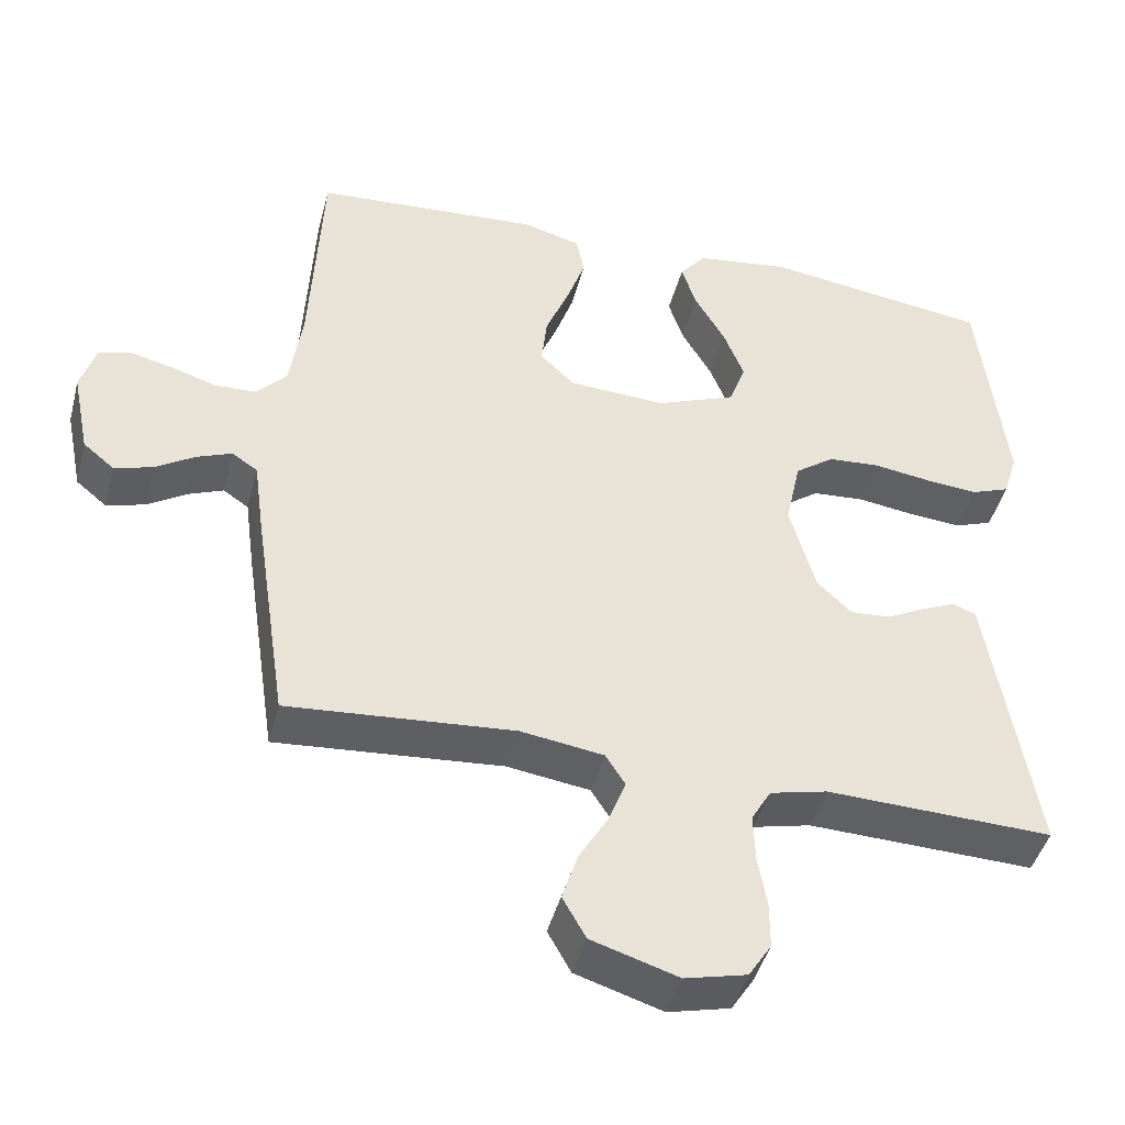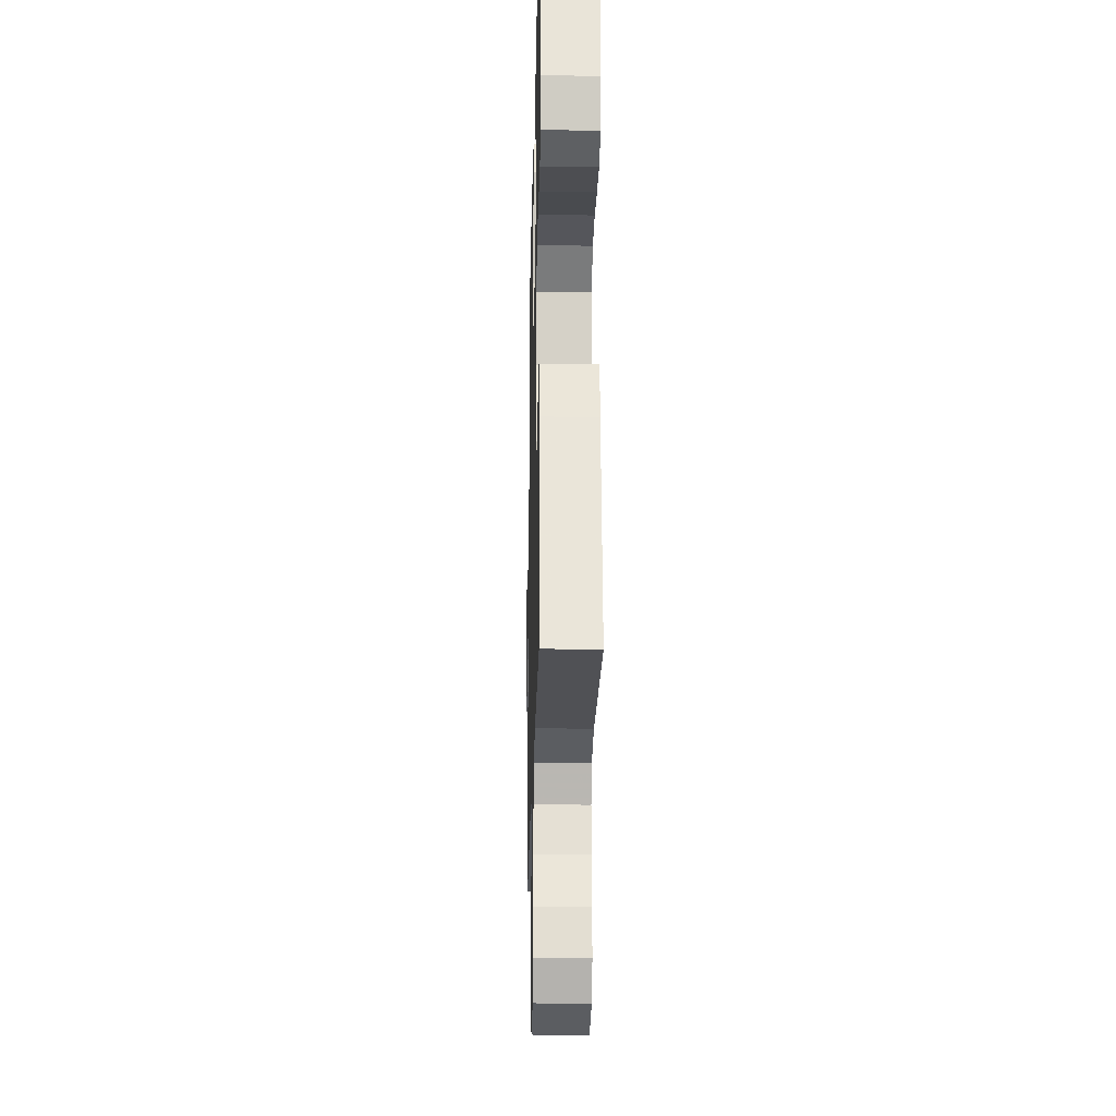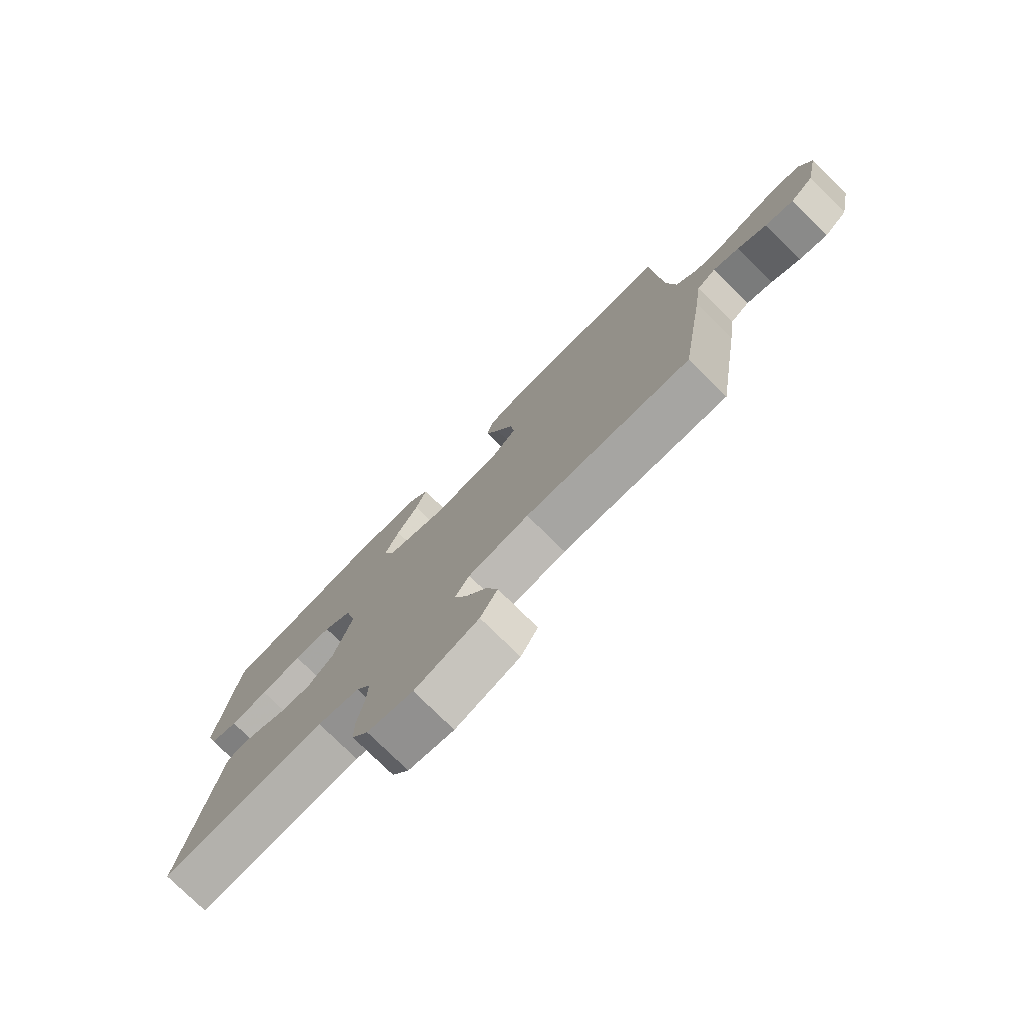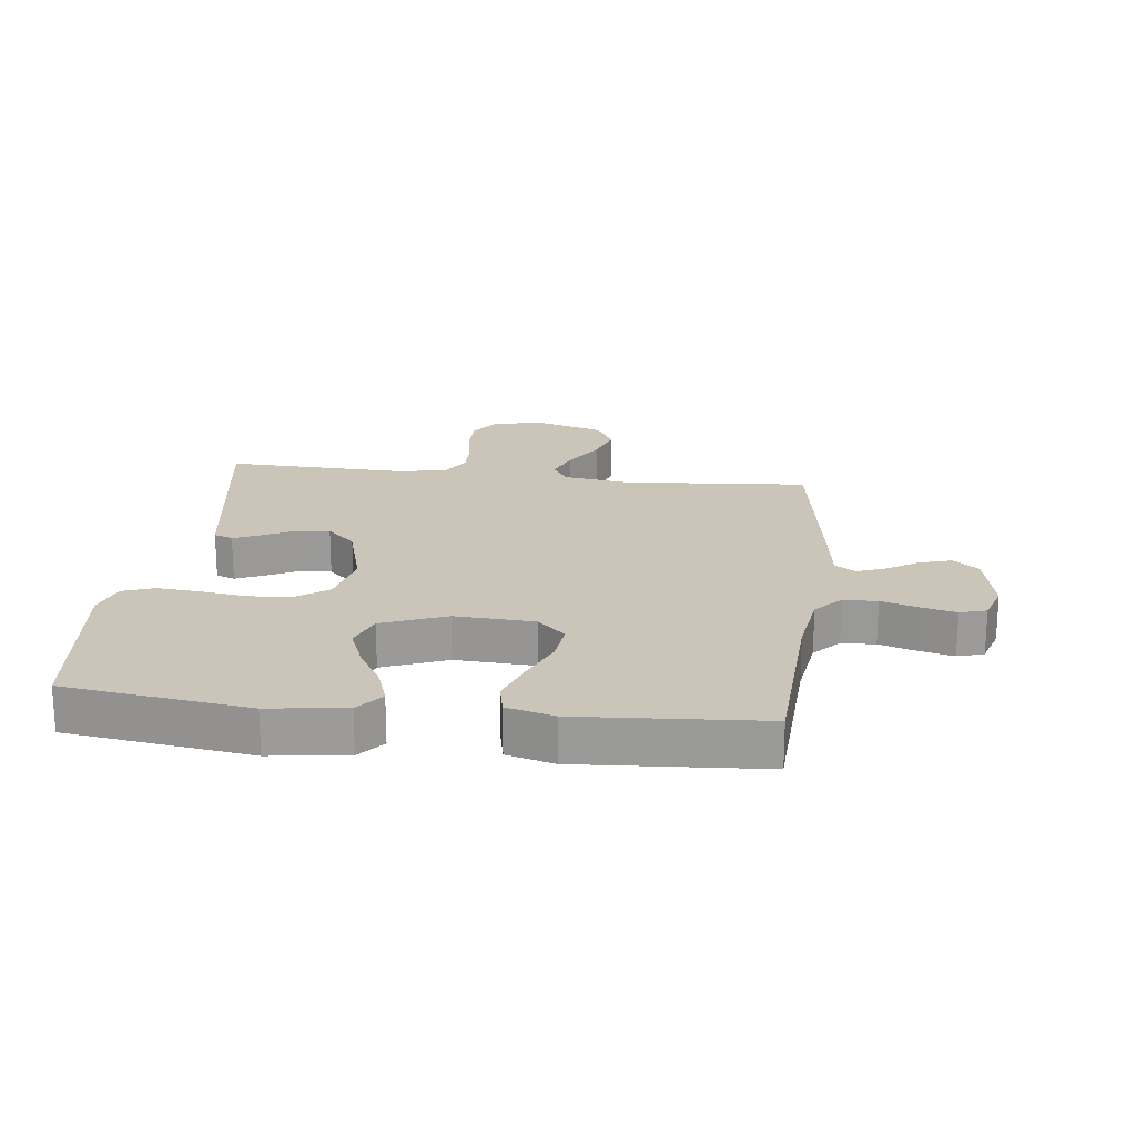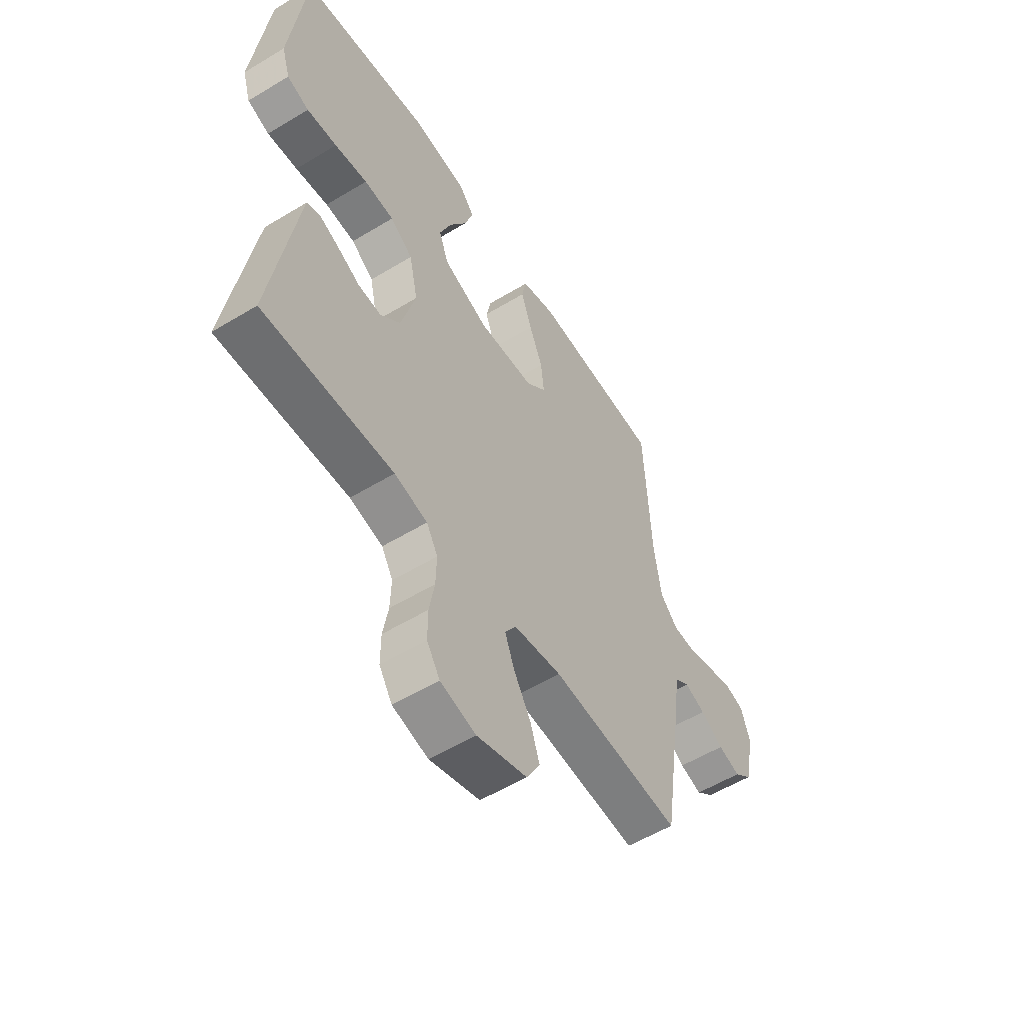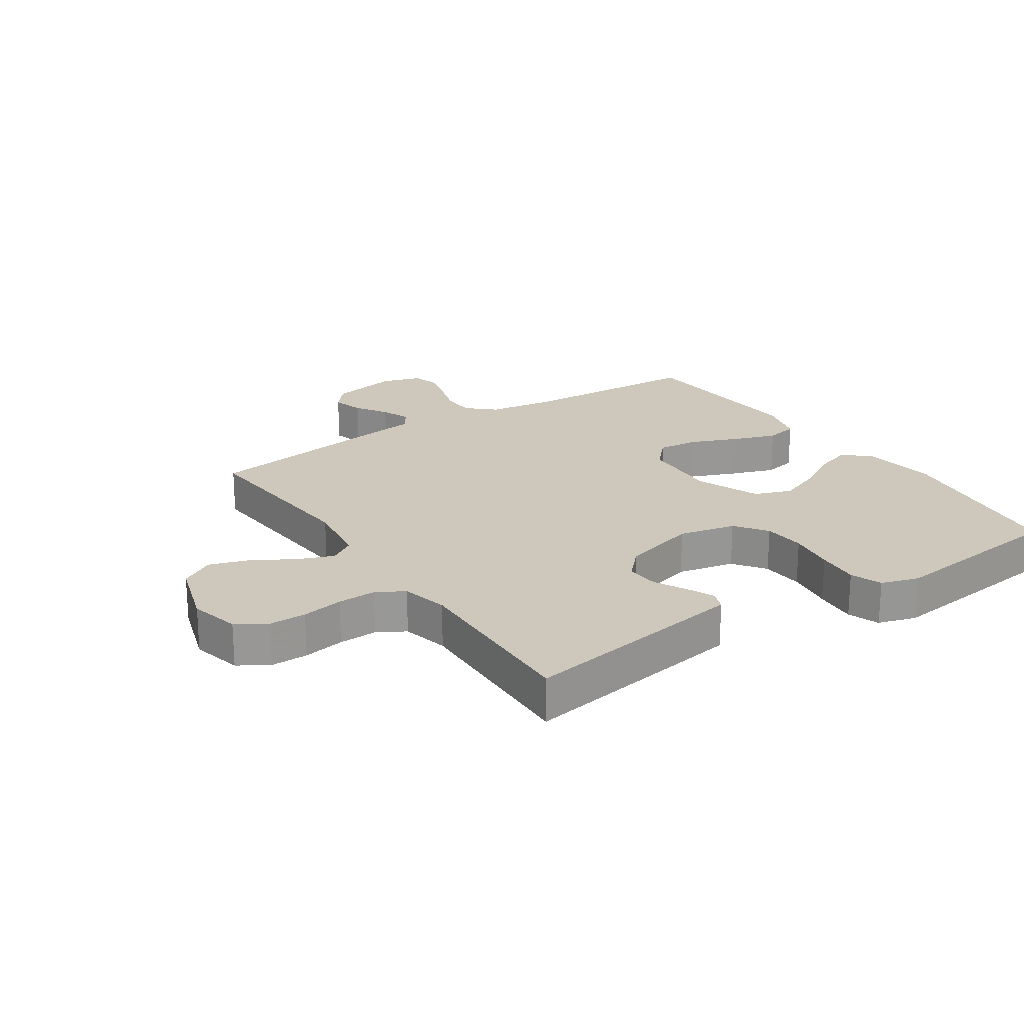
<metadata>
{"format":"obj","ext":"obj","renderer":"f3d","projection":"perspective","resolution":1024,"background":"white","views":[{"elev":-44.3,"azim":165.5,"up":"+Z"},{"elev":-22.1,"azim":-91.3,"up":"+Z"},{"elev":-77.5,"azim":45.5,"up":"+Z"},{"elev":20.4,"azim":6.8,"up":"+Y"},{"elev":-55.7,"azim":-57.5,"up":"+Z"},{"elev":21.9,"azim":-123.7,"up":"+Y"}]}
</metadata>
<code>
v -0.5 0.07 -0.5
v -0.451 0.07 -0.2
v -0.439 0.07 -0.127
v -0.408 0.07 -0.115
v -0.363 0.07 -0.135
v -0.311 0.07 -0.162
v -0.258 0.07 -0.166
v -0.212 0.07 -0.122
v -0.178 0.07 0
v -0.198 0.07 0.093
v -0.25 0.07 0.131
v -0.319 0.07 0.136
v -0.395 0.07 0.125
v -0.465 0.07 0.119
v -0.516 0.07 0.138
v -0.535 0.07 0.2
v -0.5 0.07 0.5
v -0.2 0.07 0.542
v -0.075 0.07 0.525
v -0.04 0.07 0.482
v -0.06 0.07 0.421
v -0.1 0.07 0.352
v -0.127 0.07 0.283
v -0.105 0.07 0.222
v 0 0.07 0.18
v 0.129 0.07 0.187
v 0.175 0.07 0.231
v 0.168 0.07 0.298
v 0.137 0.07 0.374
v 0.112 0.07 0.446
v 0.123 0.07 0.499
v 0.2 0.07 0.52
v 0.5 0.07 0.5
v 0.515 0.07 0.2
v 0.531 0.07 0.09
v 0.571 0.07 0.046
v 0.626 0.07 0.044
v 0.687 0.07 0.063
v 0.743 0.07 0.077
v 0.786 0.07 0.064
v 0.806 0.07 0
v 0.783 0.07 -0.113
v 0.742 0.07 -0.147
v 0.691 0.07 -0.132
v 0.639 0.07 -0.099
v 0.592 0.07 -0.08
v 0.558 0.07 -0.103
v 0.545 0.07 -0.2
v 0.5 0.07 -0.5
v 0.2 0.07 -0.476
v 0.09 0.07 -0.492
v 0.064 0.07 -0.533
v 0.086 0.07 -0.591
v 0.125 0.07 -0.657
v 0.146 0.07 -0.722
v 0.115 0.07 -0.777
v 0 0.07 -0.813
v -0.082 0.07 -0.793
v -0.112 0.07 -0.746
v -0.112 0.07 -0.684
v -0.1 0.07 -0.616
v -0.098 0.07 -0.553
v -0.124 0.07 -0.508
v -0.2 0.07 -0.49
v -0.5 0 -0.5
v -0.451 0 -0.2
v -0.439 0 -0.127
v -0.408 0 -0.115
v -0.363 0 -0.135
v -0.311 0 -0.162
v -0.258 0 -0.166
v -0.212 0 -0.122
v -0.178 0 0
v -0.198 0 0.093
v -0.25 0 0.131
v -0.319 0 0.136
v -0.395 0 0.125
v -0.465 0 0.119
v -0.516 0 0.138
v -0.535 0 0.2
v -0.5 0 0.5
v -0.2 0 0.542
v -0.075 0 0.525
v -0.04 0 0.482
v -0.06 0 0.421
v -0.1 0 0.352
v -0.127 0 0.283
v -0.105 0 0.222
v 0 0 0.18
v 0.129 0 0.187
v 0.175 0 0.231
v 0.168 0 0.298
v 0.137 0 0.374
v 0.112 0 0.446
v 0.123 0 0.499
v 0.2 0 0.52
v 0.5 0 0.5
v 0.515 0 0.2
v 0.531 0 0.09
v 0.571 0 0.046
v 0.626 0 0.044
v 0.687 0 0.063
v 0.743 0 0.077
v 0.786 0 0.064
v 0.806 0 0
v 0.783 0 -0.113
v 0.742 0 -0.147
v 0.691 0 -0.132
v 0.639 0 -0.099
v 0.592 0 -0.08
v 0.558 0 -0.103
v 0.545 0 -0.2
v 0.5 0 -0.5
v 0.2 0 -0.476
v 0.09 0 -0.492
v 0.064 0 -0.533
v 0.086 0 -0.591
v 0.125 0 -0.657
v 0.146 0 -0.722
v 0.115 0 -0.777
v 0 0 -0.813
v -0.082 0 -0.793
v -0.112 0 -0.746
v -0.112 0 -0.684
v -0.1 0 -0.616
v -0.098 0 -0.553
v -0.124 0 -0.508
v -0.2 0 -0.49
f 59 60 61
f 58 59 61
f 57 58 61
f 56 57 61
f 55 56 61
f 54 55 61
f 53 54 61
f 52 53 61 62
f 51 52 62 63
f 47 48 49 50
f 51 63 64
f 50 51 64
f 47 50 64
f 43 44 45
f 42 43 45
f 41 42 45
f 40 41 45
f 39 40 45
f 38 39 45
f 37 38 45
f 36 37 45 46
f 47 64 1
f 46 47 1
f 36 46 1
f 35 36 1
f 32 33 34
f 31 32 34
f 30 31 34
f 29 30 34
f 28 29 34
f 20 21 22
f 19 20 22
f 18 19 22
f 17 18 22
f 16 17 22
f 15 16 22
f 14 15 22
f 13 14 22
f 12 13 22
f 11 12 22 23
f 10 11 23 24
f 4 5 6
f 3 4 6
f 2 3 6
f 1 2 6
f 1 6 7
f 35 1 7 8
f 27 28 34 35
f 26 27 35
f 35 8 9
f 26 35 9
f 25 26 9
f 9 10 24 25
f 125 124 123
f 125 123 122
f 125 122 121
f 125 121 120
f 125 120 119
f 125 119 118
f 125 118 117
f 126 125 117 116
f 127 126 116 115
f 114 113 112 111
f 128 127 115
f 128 115 114
f 128 114 111
f 109 108 107
f 109 107 106
f 109 106 105
f 109 105 104
f 109 104 103
f 109 103 102
f 109 102 101
f 110 109 101 100
f 65 128 111
f 65 111 110
f 65 110 100
f 65 100 99
f 98 97 96
f 98 96 95
f 98 95 94
f 98 94 93
f 98 93 92
f 86 85 84
f 86 84 83
f 86 83 82
f 86 82 81
f 86 81 80
f 86 80 79
f 86 79 78
f 86 78 77
f 86 77 76
f 87 86 76 75
f 88 87 75 74
f 70 69 68
f 70 68 67
f 70 67 66
f 70 66 65
f 71 70 65
f 72 71 65 99
f 99 98 92 91
f 99 91 90
f 73 72 99
f 73 99 90
f 73 90 89
f 89 88 74 73
f 1 65 66 2
f 2 66 67 3
f 3 67 68 4
f 4 68 69 5
f 5 69 70 6
f 6 70 71 7
f 7 71 72 8
f 8 72 73 9
f 9 73 74 10
f 10 74 75 11
f 11 75 76 12
f 12 76 77 13
f 13 77 78 14
f 14 78 79 15
f 15 79 80 16
f 16 80 81 17
f 17 81 82 18
f 18 82 83 19
f 19 83 84 20
f 20 84 85 21
f 21 85 86 22
f 22 86 87 23
f 23 87 88 24
f 24 88 89 25
f 25 89 90 26
f 26 90 91 27
f 27 91 92 28
f 28 92 93 29
f 29 93 94 30
f 30 94 95 31
f 31 95 96 32
f 32 96 97 33
f 33 97 98 34
f 34 98 99 35
f 35 99 100 36
f 36 100 101 37
f 37 101 102 38
f 38 102 103 39
f 39 103 104 40
f 40 104 105 41
f 41 105 106 42
f 42 106 107 43
f 43 107 108 44
f 44 108 109 45
f 45 109 110 46
f 46 110 111 47
f 47 111 112 48
f 48 112 113 49
f 49 113 114 50
f 50 114 115 51
f 51 115 116 52
f 52 116 117 53
f 53 117 118 54
f 54 118 119 55
f 55 119 120 56
f 56 120 121 57
f 57 121 122 58
f 58 122 123 59
f 59 123 124 60
f 60 124 125 61
f 61 125 126 62
f 62 126 127 63
f 63 127 128 64
f 64 128 65 1

</code>
